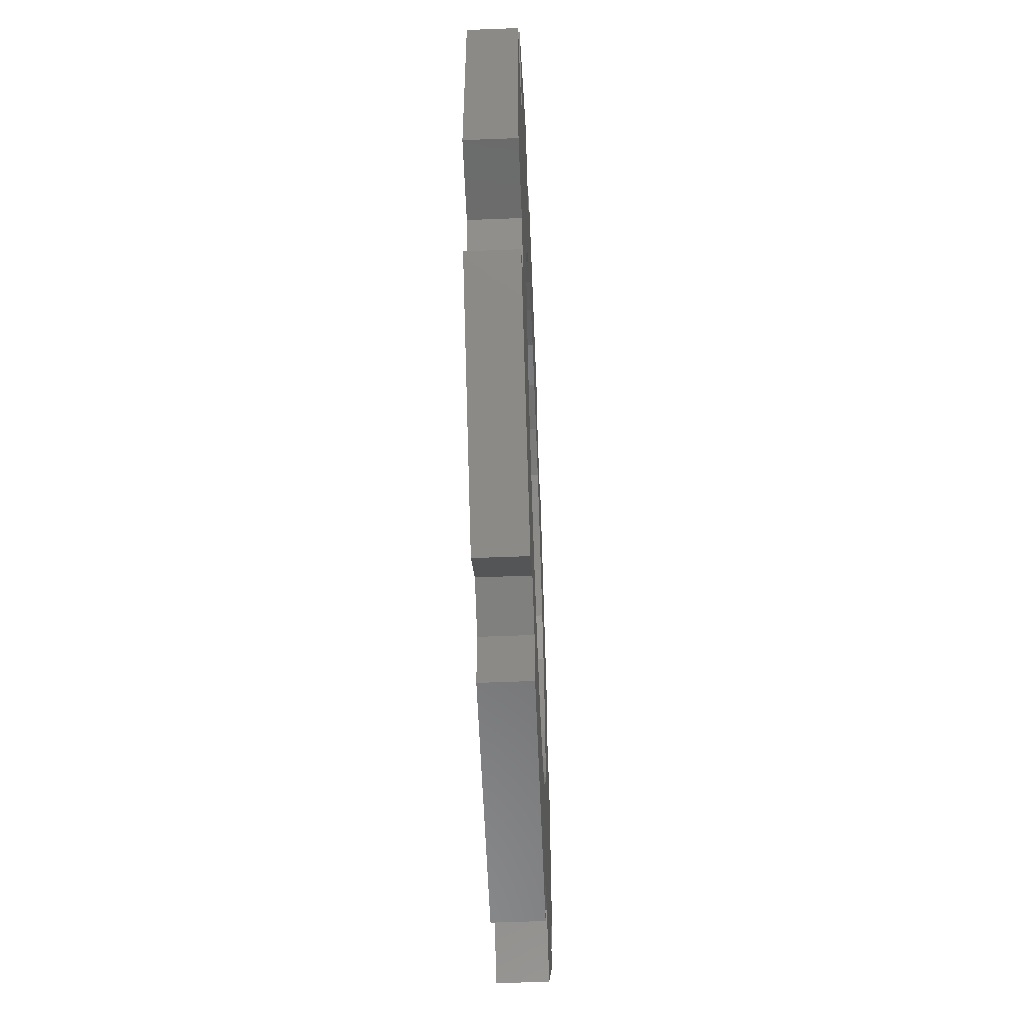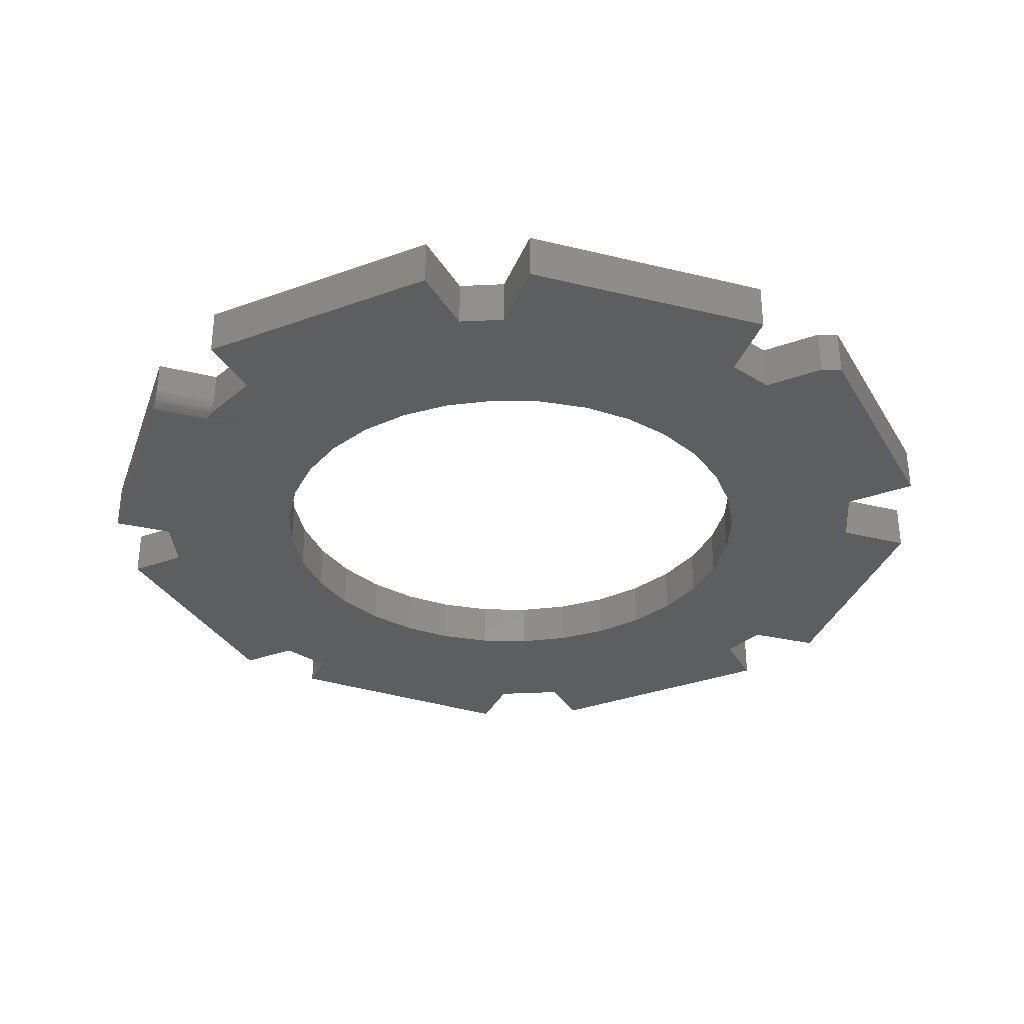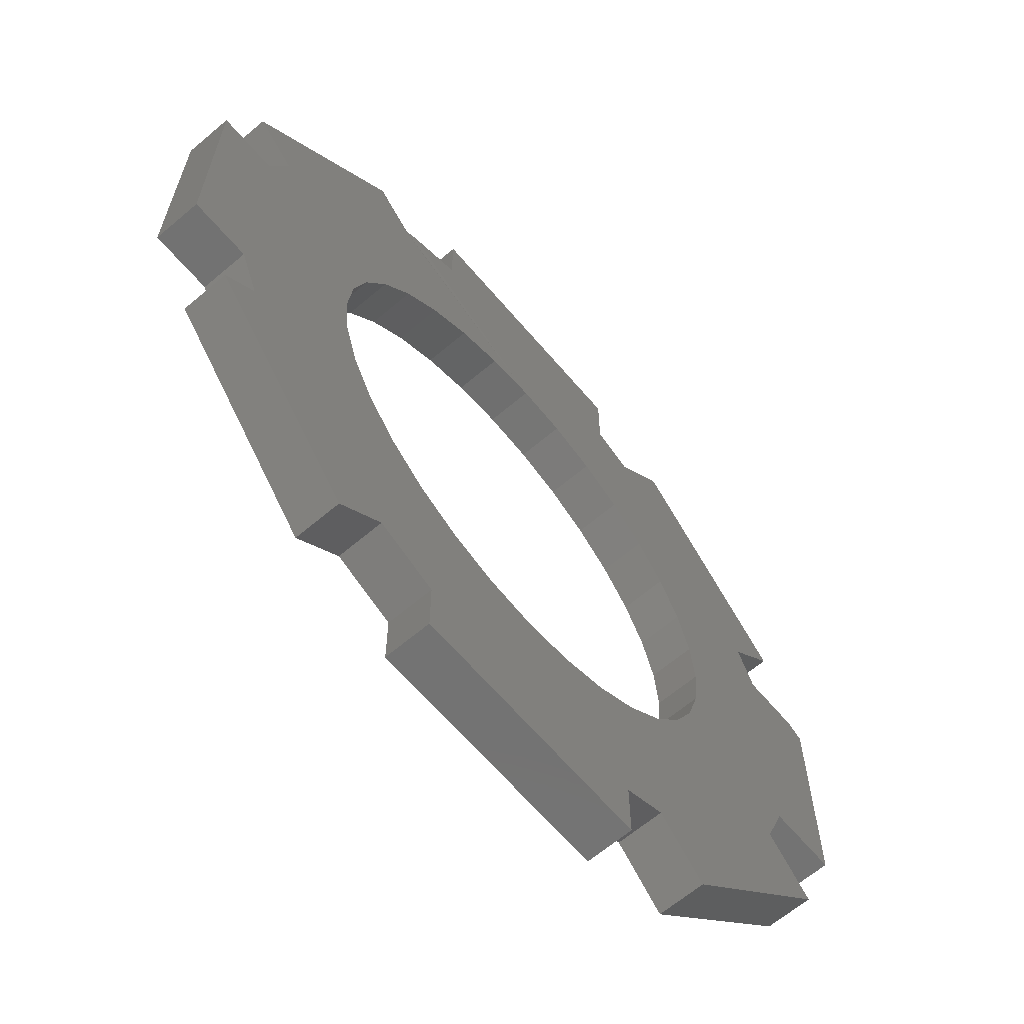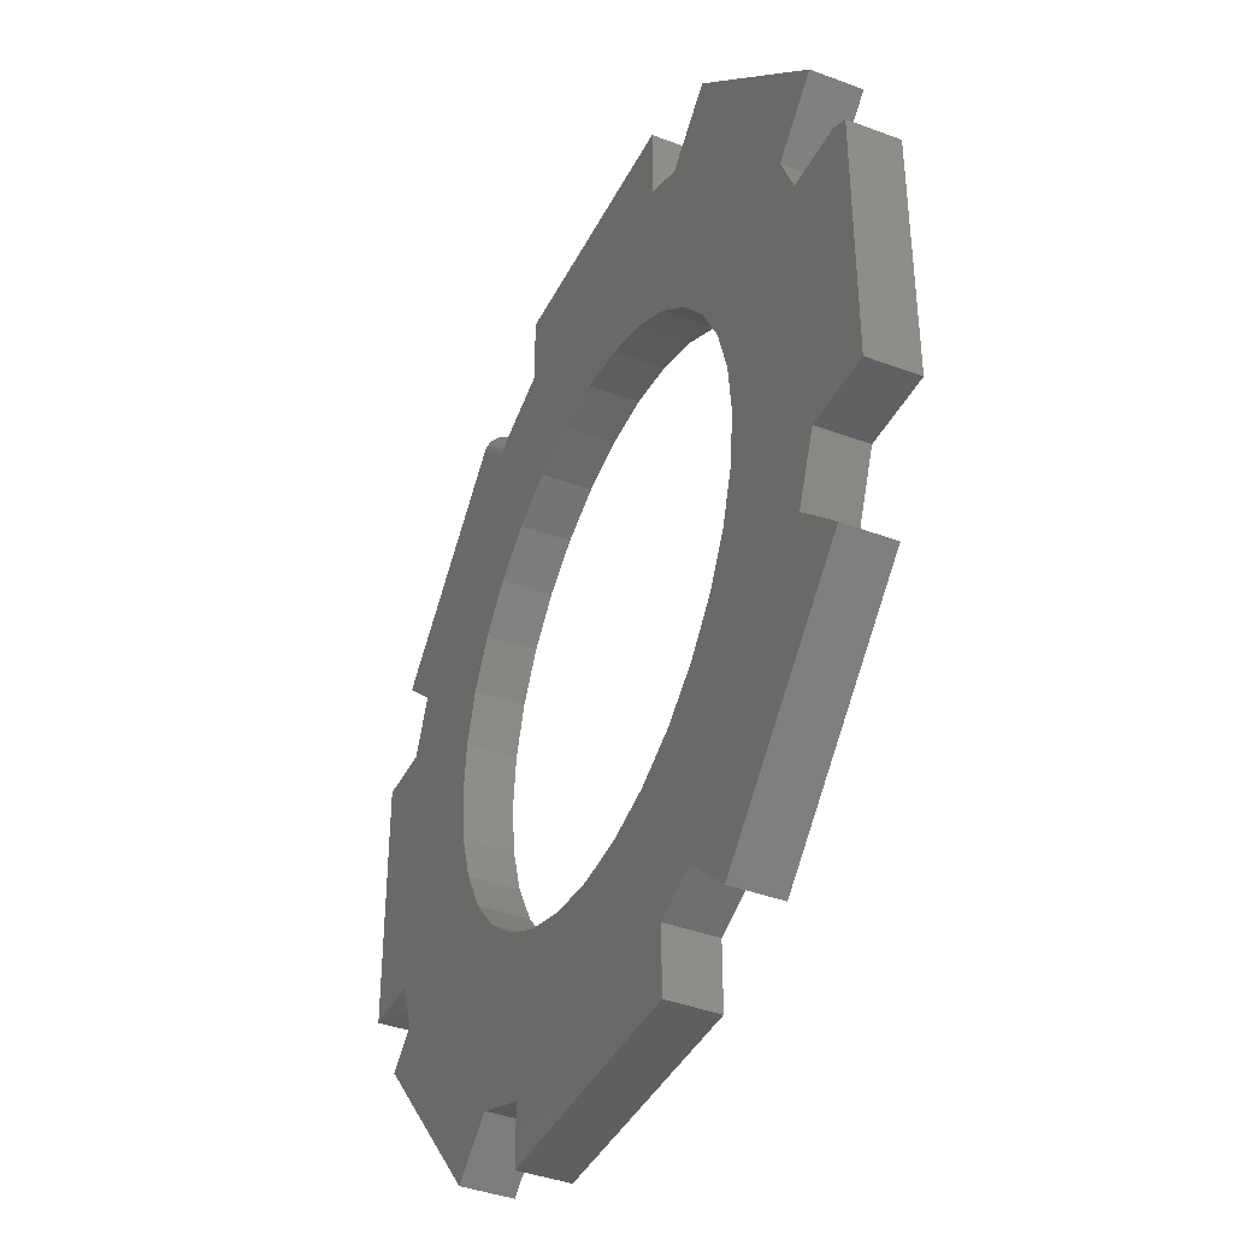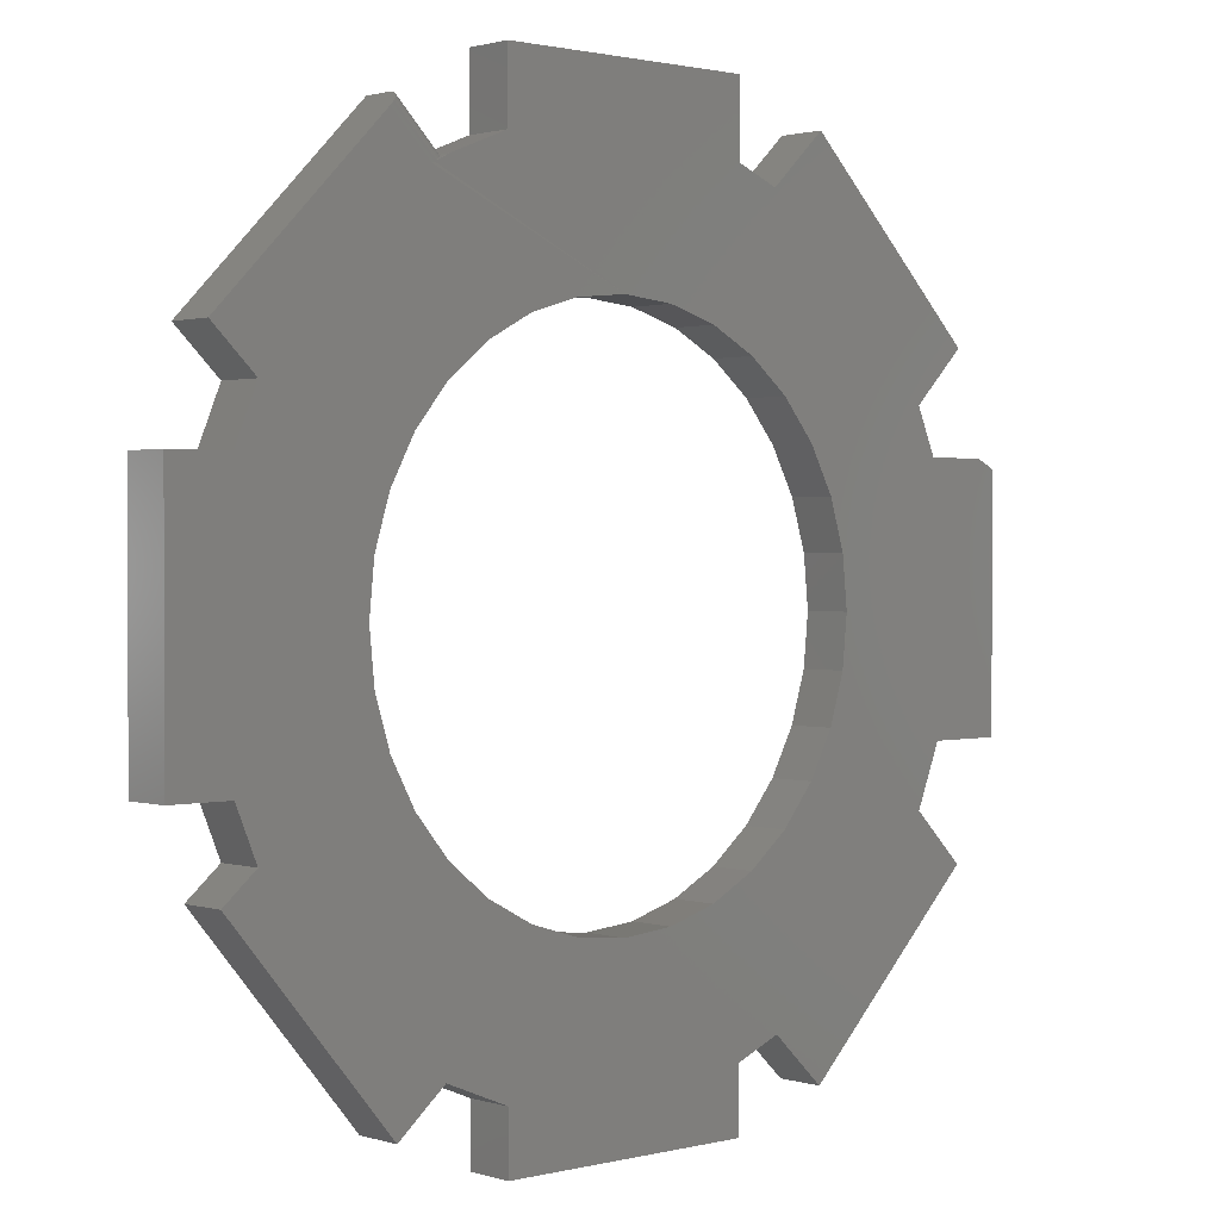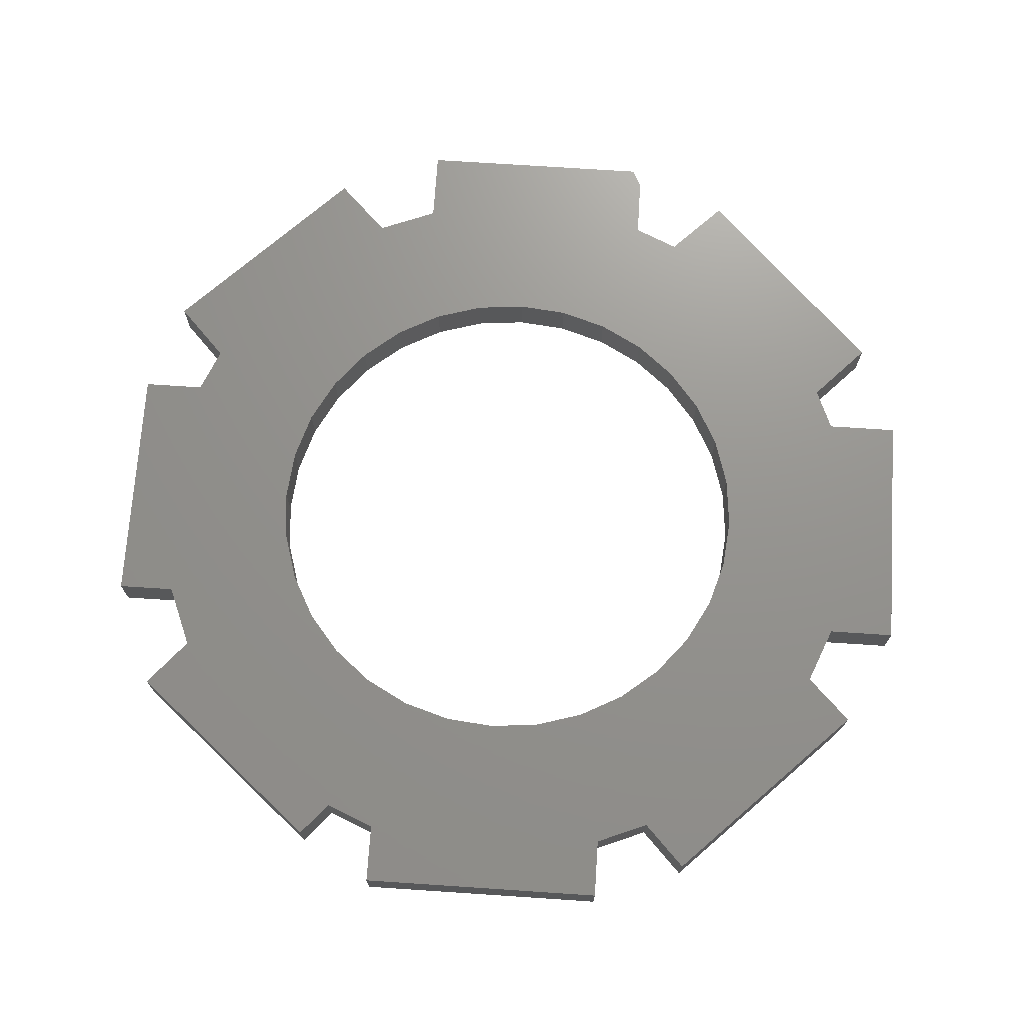
<metadata>
{"format":"stl","ext":"stl","renderer":"f3d","projection":"perspective","resolution":1024,"background":"white","views":[{"elev":-57.4,"azim":-87.7,"up":"+Y"},{"elev":-33.4,"azim":-153.6,"up":"+Z"},{"elev":-64.7,"azim":130.4,"up":"+Y"},{"elev":-40.3,"azim":-114.8,"up":"+Y"},{"elev":1.3,"azim":137.8,"up":"+Y"},{"elev":71.2,"azim":93.8,"up":"+Z"}]}
</metadata>
<code>
# stl→obj: 151 verts, 302 faces
v 0.3081 0.5972 -0.03906
v 0.3085 0.597 -0.01271
v 0.3096 0.5965 -0.0175
v 0.3114 0.5956 -0.02204
v 0.3138 0.5944 -0.02623
v 0.3168 0.5928 -0.02996
v 0.3203 0.591 -0.03314
v 0.3241 0.589 -0.0357
v 0.3283 0.5867 -0.03757
v 0.3327 0.5843 -0.0387
v 0.2109 0.6364 -0.03906
v 0.2109 0.6364 0.03906
v 0.3081 0.5972 0.03906
v 0.3081 0.5972 -0.007812
v 0.3819 0.671 0.03906
v 0.3819 0.671 -0.007812
v 0.3842 0.6686 -0.02185
v 0.3822 0.6707 -0.01249
v 0.3829 0.6699 -0.01729
v 0.6797 0.369 0.03906
v 0.6797 0.369 -0.03906
v 0.4039 0.6487 -0.03906
v 0.4004 0.6522 -0.03868
v 0.397 0.6556 -0.03752
v 0.3939 0.6589 -0.03563
v 0.3909 0.6618 -0.03304
v 0.3883 0.6645 -0.02983
v 0.386 0.6668 -0.02607
v 0.337 0.5819 -0.03906
v 0.004523 0.4342 -0.03906
v -0.2367 0.361 -0.03906
v -0.3025 0.307 -0.03906
v -0.5837 0.3025 -0.03906
v 0.6437 -0.2109 -0.03906
v 0.6093 -0.2947 -0.03906
v 0.3116 -0.307 -0.03906
v 0.3656 -0.2412 -0.03906
v 0.4057 -0.1662 -0.03906
v 0.7437 -0.2109 -0.03906
v 0.316 -0.5932 -0.03906
v 0.2109 -0.6364 -0.03906
v 0.004523 -0.4342 -0.03906
v 0.08923 -0.4259 -0.03906
v 0.1707 -0.4012 -0.03906
v 0.3956 -0.6611 -0.03906
v -0.2869 -0.597 -0.03906
v -0.3741 -0.6806 -0.03906
v -0.6719 -0.3828 -0.03906
v -0.1616 -0.4012 -0.03906
v -0.08019 -0.4259 -0.03906
v -0.2109 -0.6292 -0.03906
v -0.6719 0.3906 -0.03906
v -0.3741 0.6884 -0.03906
v -0.2815 0.5996 -0.03906
v -0.08019 0.4259 -0.03906
v -0.1616 0.4012 -0.03906
v -0.75 -0.1953 -0.03906
v -0.75 0.2109 -0.03906
v -0.3966 0.1662 -0.03906
v -0.4213 0.08471 -0.03906
v -0.4297 5.317e-17 -0.03906
v -0.4213 -0.08471 -0.03906
v -0.3966 -0.1662 -0.03906
v -0.627 -0.1953 -0.03906
v 0.607 0.2994 -0.03906
v 0.3116 0.307 -0.03906
v 0.2458 0.361 -0.03906
v 0.1707 0.4012 -0.03906
v 0.08923 0.4259 -0.03906
v 0.4304 -0.08471 -0.03906
v 0.4387 0 -0.03906
v 0.4304 0.08471 -0.03906
v 0.4057 0.1662 -0.03906
v 0.6437 0.2109 -0.03906
v 0.7437 0.2109 -0.03906
v -0.2109 0.6292 -0.03906
v -0.2109 0.7515 -0.03906
v 0.2109 0.7515 -0.03906
v -0.2109 -0.7344 -0.03906
v 0.2109 -0.7344 -0.03906
v -0.6166 0.2266 -0.03906
v -0.3565 0.2412 -0.03906
v -0.7188 0.2266 -0.03906
v -0.3025 -0.307 -0.03906
v -0.5863 -0.2973 -0.03906
v -0.3565 -0.2412 -0.03906
v -0.2367 -0.361 -0.03906
v 0.3656 0.2412 -0.03906
v 0.6641 -0.3414 -0.03906
v 0.2458 -0.361 -0.03906
v -0.08019 0.4259 0.03906
v -0.1616 0.4012 0.03906
v -0.2367 0.361 0.03906
v -0.3025 0.307 0.03906
v -0.3565 0.2412 0.03906
v -0.3966 0.1662 0.03906
v -0.4213 0.08471 0.03906
v -0.4297 5.317e-17 0.03906
v 0.004523 0.4342 0.03906
v 0.08923 0.4259 0.03906
v 0.1707 0.4012 0.03906
v 0.2458 0.361 0.03906
v 0.3116 0.307 0.03906
v 0.3656 0.2412 0.03906
v 0.4057 0.1662 0.03906
v 0.4304 0.08471 0.03906
v 0.4387 0 0.03906
v 0.2109 0.7515 0.03906
v -0.5837 0.3025 0.03906
v 0.6437 -0.2109 0.03906
v 0.7437 -0.2109 0.03906
v 0.4057 -0.1662 0.03906
v 0.3656 -0.2412 0.03906
v 0.3116 -0.307 0.03906
v 0.6093 -0.2947 0.03906
v 0.316 -0.5932 0.03906
v 0.3956 -0.6611 0.03906
v 0.1707 -0.4012 0.03906
v 0.08923 -0.4259 0.03906
v 0.004523 -0.4342 0.03906
v 0.2109 -0.6364 0.03906
v -0.2869 -0.597 0.03906
v -0.2109 -0.6292 0.03906
v -0.08019 -0.4259 0.03906
v -0.1616 -0.4012 0.03906
v -0.6719 -0.3828 0.03906
v -0.3741 -0.6806 0.03906
v -0.6719 0.3906 0.03906
v -0.2815 0.5996 0.03906
v -0.3741 0.6884 0.03906
v -0.75 -0.1953 0.03906
v -0.627 -0.1953 0.03906
v -0.3966 -0.1662 0.03906
v -0.4213 -0.08471 0.03906
v -0.75 0.2109 0.03906
v 0.607 0.2994 0.03906
v 0.7437 0.2109 0.03906
v 0.6437 0.2109 0.03906
v 0.4304 -0.08471 0.03906
v 0.2109 -0.7344 0.03906
v -0.2109 -0.7344 0.03906
v -0.2109 0.7515 0.03906
v -0.2109 0.6292 0.03906
v -0.6166 0.2266 0.03906
v -0.7188 0.2266 0.03906
v -0.3565 -0.2412 0.03906
v -0.5863 -0.2973 0.03906
v -0.3025 -0.307 0.03906
v -0.2367 -0.361 0.03906
v 0.6641 -0.3414 0.03906
v 0.2458 -0.361 0.03906
f 1 2 3
f 1 3 4
f 1 4 5
f 1 5 6
f 1 6 7
f 1 7 8
f 1 8 9
f 1 9 10
f 11 12 13
f 11 13 14
f 11 14 2
f 11 2 1
f 15 16 13
f 13 16 14
f 16 17 18
f 17 19 18
f 15 20 21
f 15 21 22
f 15 22 23
f 15 23 24
f 15 24 25
f 15 25 26
f 15 26 27
f 15 27 28
f 15 28 17
f 15 17 16
f 29 30 10
f 1 10 30
f 31 32 33
f 34 35 36
f 34 36 37
f 34 37 38
f 34 38 39
f 40 41 42
f 40 42 43
f 40 43 44
f 40 44 45
f 46 47 48
f 46 48 49
f 46 49 50
f 46 50 42
f 46 42 51
f 52 53 54
f 52 54 30
f 52 30 55
f 52 55 56
f 52 56 31
f 52 31 33
f 57 58 59
f 57 59 60
f 57 60 61
f 57 61 62
f 57 62 63
f 57 63 64
f 21 65 66
f 21 66 67
f 21 67 68
f 21 68 69
f 21 69 30
f 21 30 29
f 21 29 22
f 39 38 70
f 39 70 71
f 39 71 72
f 39 72 73
f 39 73 74
f 39 74 75
f 30 54 76
f 30 76 77
f 30 77 78
f 30 78 11
f 30 11 1
f 51 42 79
f 79 42 41
f 79 41 80
f 59 81 82
f 82 81 33
f 82 33 32
f 58 83 59
f 59 83 81
f 84 85 86
f 86 85 64
f 86 64 63
f 49 48 87
f 87 48 85
f 87 85 84
f 73 88 74
f 74 88 66
f 74 66 65
f 35 89 36
f 36 89 90
f 89 45 90
f 90 45 44
f 30 91 55
f 55 91 92
f 55 92 56
f 56 92 93
f 56 93 31
f 31 93 94
f 31 94 32
f 32 94 95
f 32 95 82
f 82 95 96
f 82 96 59
f 59 96 97
f 59 97 60
f 60 97 98
f 60 98 61
f 91 30 99
f 99 30 69
f 99 69 100
f 100 69 68
f 100 68 101
f 101 68 67
f 101 67 102
f 102 67 66
f 102 66 103
f 103 66 88
f 103 88 104
f 104 88 73
f 104 73 105
f 105 73 72
f 105 72 106
f 106 72 71
f 106 71 107
f 22 10 23
f 22 29 10
f 23 10 9
f 23 9 24
f 24 9 8
f 24 8 25
f 25 8 7
f 25 7 26
f 26 7 6
f 26 6 27
f 27 6 5
f 14 16 2
f 2 16 18
f 2 18 3
f 3 18 19
f 3 19 4
f 4 19 17
f 4 17 5
f 5 17 28
f 5 28 27
f 12 99 13
f 12 108 99
f 109 94 93
f 110 111 112
f 110 112 113
f 110 113 114
f 110 114 115
f 116 117 118
f 116 118 119
f 116 119 120
f 116 120 121
f 122 123 120
f 122 120 124
f 122 124 125
f 122 125 126
f 122 126 127
f 128 109 93
f 128 93 92
f 128 92 91
f 128 91 99
f 128 99 129
f 128 129 130
f 131 132 133
f 131 133 134
f 131 134 98
f 131 98 97
f 131 97 96
f 131 96 135
f 20 15 13
f 20 13 99
f 20 99 100
f 20 100 101
f 20 101 102
f 20 102 103
f 20 103 136
f 111 137 138
f 111 138 105
f 111 105 106
f 111 106 107
f 111 107 139
f 111 139 112
f 140 121 141
f 141 121 120
f 141 120 123
f 108 142 99
f 99 142 143
f 99 143 129
f 94 109 95
f 95 109 144
f 95 144 96
f 135 96 145
f 145 96 144
f 133 132 146
f 146 132 147
f 146 147 148
f 148 147 149
f 149 147 126
f 149 126 125
f 136 103 138
f 138 103 104
f 138 104 105
f 115 114 150
f 150 114 151
f 150 151 117
f 117 151 118
f 136 65 20
f 20 65 21
f 138 74 136
f 136 74 65
f 108 78 142
f 142 78 77
f 12 11 108
f 108 11 78
f 142 77 143
f 143 77 76
f 143 76 129
f 129 76 54
f 130 53 128
f 128 53 52
f 128 52 109
f 109 52 33
f 129 54 130
f 130 54 53
f 109 33 144
f 144 33 81
f 135 58 131
f 131 58 57
f 144 81 145
f 145 81 83
f 145 83 135
f 135 83 58
f 131 57 132
f 132 57 64
f 132 64 147
f 147 64 85
f 141 79 140
f 140 79 80
f 140 80 121
f 121 80 41
f 123 51 141
f 141 51 79
f 121 41 116
f 116 41 40
f 122 46 123
f 123 46 51
f 111 39 137
f 137 39 75
f 110 34 111
f 111 34 39
f 137 75 138
f 138 75 74
f 115 35 110
f 110 35 34
f 117 45 150
f 150 45 89
f 116 40 117
f 117 40 45
f 150 89 115
f 115 89 35
f 126 48 127
f 127 48 47
f 127 47 122
f 122 47 46
f 147 85 126
f 126 85 48
f 42 119 43
f 43 119 118
f 43 118 44
f 44 118 151
f 44 151 90
f 90 151 114
f 90 114 36
f 36 114 113
f 36 113 37
f 37 113 112
f 37 112 38
f 38 112 139
f 38 139 70
f 70 139 107
f 70 107 71
f 119 42 120
f 120 42 50
f 120 50 124
f 124 50 49
f 124 49 125
f 125 49 87
f 125 87 149
f 149 87 84
f 149 84 148
f 148 84 86
f 148 86 146
f 146 86 63
f 146 63 133
f 133 63 62
f 133 62 134
f 134 62 61
f 134 61 98

</code>
